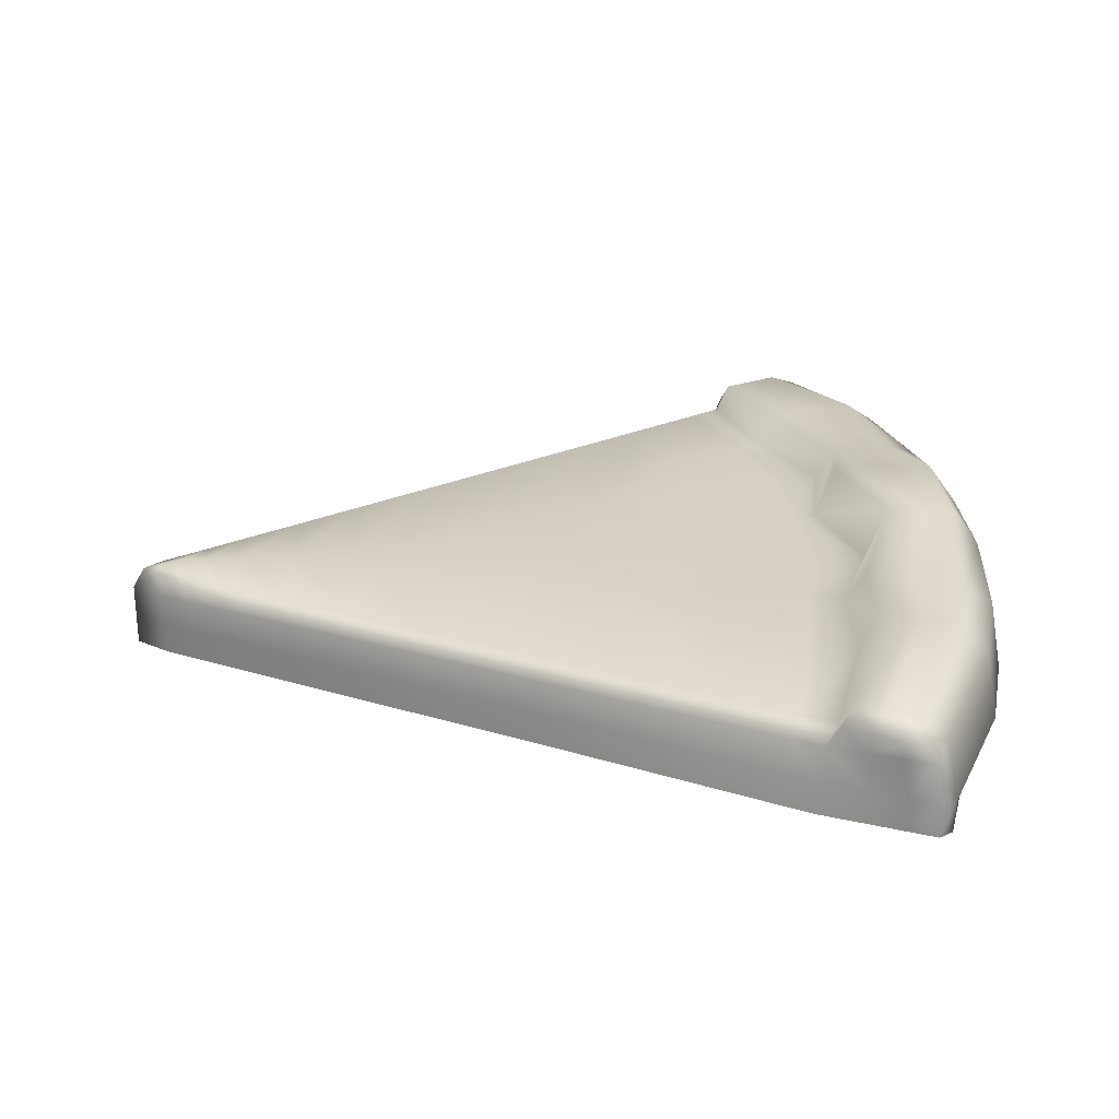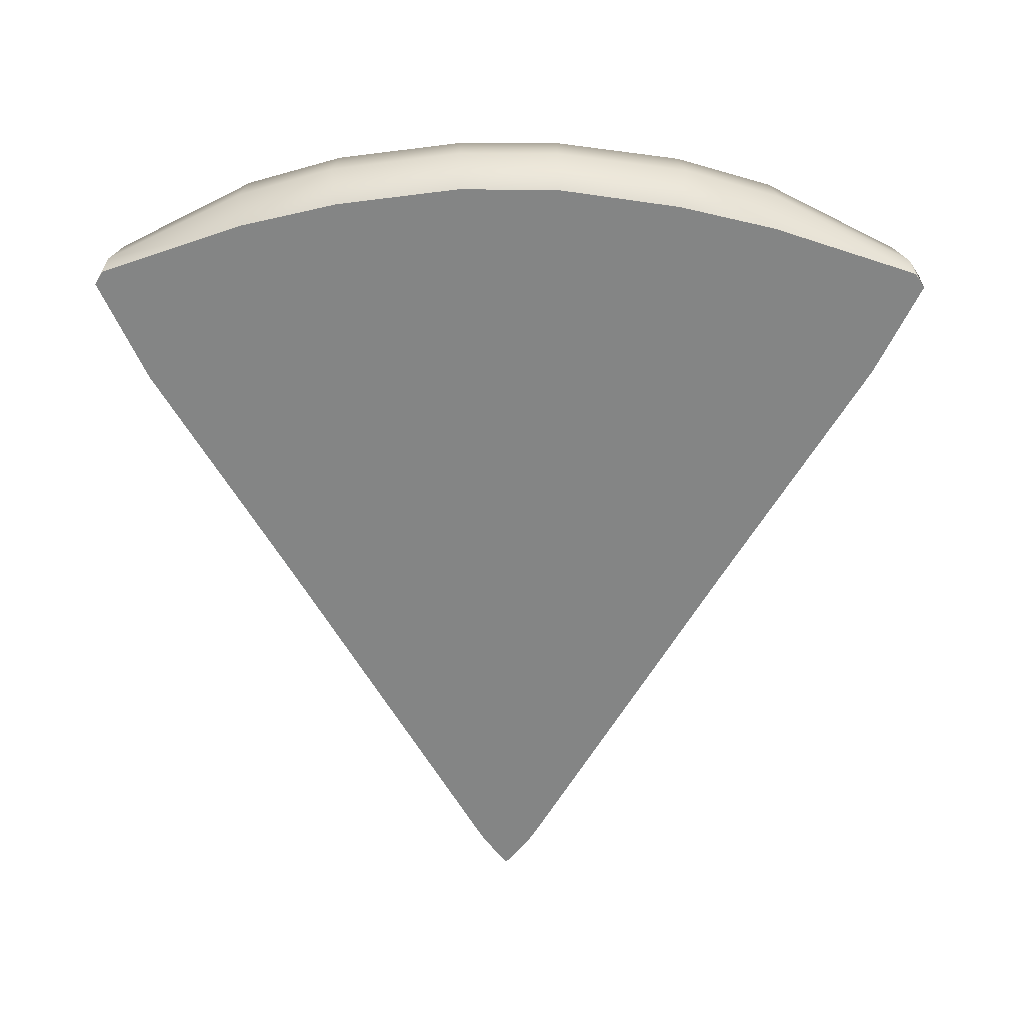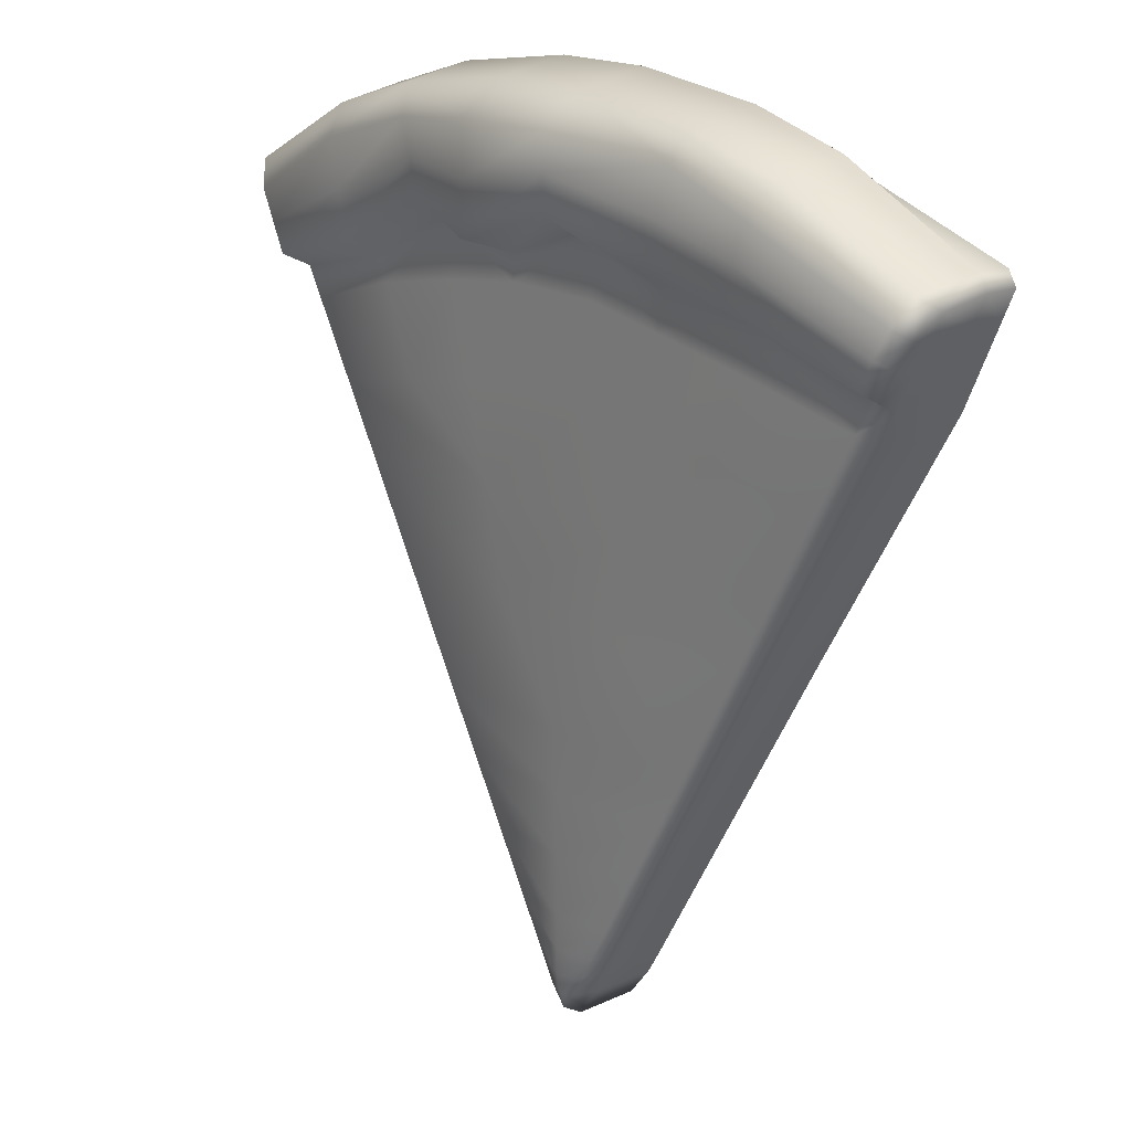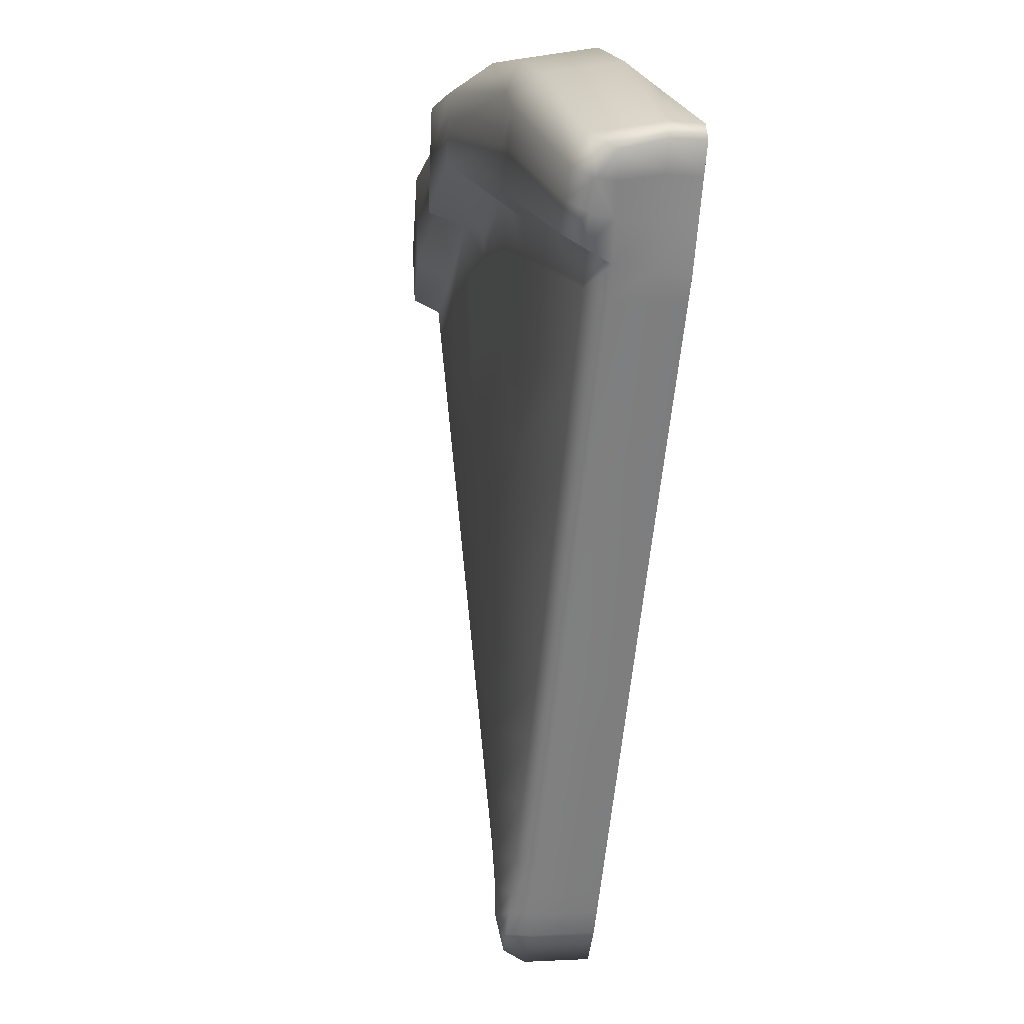
<metadata>
{"format":"obj","ext":"obj","renderer":"f3d","projection":"perspective","resolution":1024,"background":"white","views":[{"elev":26.9,"azim":-94.1,"up":"+Y"},{"elev":-61.6,"azim":0.4,"up":"+Y"},{"elev":18.5,"azim":-131.0,"up":"+Z"},{"elev":1.6,"azim":-101.5,"up":"+Z"}]}
</metadata>
<code>
g ITEM_TMNTSlice_02a_MO1
v -0.02703 -0.004686 0.04617
v -0.02646 -0.002661 0.04714
v -0.0265 -0.004686 0.04705
v -0.02697 -0.002661 0.04619
v -0.02624 -0.004686 0.04435
v -0.02657 -8.355e-05 0.04563
v -0.02607 0.001299 0.04649
v -0.02612 -0.002661 0.04443
v -0.02511 -0.002661 0.04234
v -0.02529 -0.004686 0.0422
v -0.02383 -0.002661 0.03966
v -0.02407 -0.004686 0.03945
v -0.0232 -0.004686 0.03793
v -0.02293 -0.002661 0.03807
v -0.02067 -0.004686 0.03355
v -0.02043 -0.002661 0.03364
v -0.01815 -0.004686 0.02916
v -0.02253 -0.0005369 0.03828
v -0.02346 -0.0005322 0.03999
v -0.02473 -0.0003484 0.0423
v -0.02573 -0.0002045 0.04411
v -0.02576 0.0008815 0.04421
v -0.01794 -0.002661 0.02921
v -0.01524 -0.004686 0.02409
v -0.02007 -0.0005492 0.03378
v -0.01506 -0.002661 0.02409
v -0.01113 -0.002661 0.01705
v -0.01127 -0.004686 0.01705
v -0.009075 -0.004686 0.01316
v -0.01761 -0.0005614 0.02928
v -0.01478 -0.0005755 0.02409
v -0.00896 -0.002661 0.01314
v -0.006908 -0.004686 0.009313
v -0.006825 -0.002661 0.009308
v -0.00473 -0.004686 0.00545
v -0.004674 -0.002661 0.005444
v -0.003541 -0.004686 0.003341
v -0.003503 -0.002661 0.003342
v -0.002786 -0.004686 0.002001
v -0.002748 -0.002661 0.001985
v -0.001947 -0.004686 0.0005678
v -0.003444 -0.0006321 0.003342
v -0.004587 -0.0006264 0.005435
v -0.006698 -0.0006159 0.0093
v -0.008783 -0.0006055 0.01312
v -0.001922 -0.002661 0.0005673
v -0.000419 -0.004686 -0.001378
v -0.0004312 -0.002661 -0.001378
v -0.001885 -0.0006399 0.0005665
v -0.0004499 -0.0006452 -0.001378
v -0.0003763 0.0006445 -0.0006282
v -0.00269 -0.0006359 0.001961
v -0.00129 0.0006465 0.0005546
v -0.002046 0.0006482 0.001957
v -0.01093 -0.0005947 0.01704
v -0.0003643 0.0009296 0.000536
v -0.002795 0.0006499 0.003347
v -0.0003767 0.00118 0.001617
v 0.0005513 0.0006463 0.0005177
v -0.003956 0.0006525 0.005502
v -0.006031 0.0006572 0.009352
v -0.008154 0.0006619 0.01329
v 0.001094 -0.0006416 0.0005068
v -0.0004499 -0.0006452 -0.001378
v -0.0003669 0.00118 0.003368
v -0.0003551 0.00118 0.005448
v 0.001314 0.0006478 0.001866
v 0.002176 0.0006496 0.003389
v -0.01019 0.0006665 0.01706
v -0.0003335 0.00118 0.009282
v 0.003318 0.0006518 0.005408
v 0.002037 -0.0006379 0.001994
v -0.01397 0.000675 0.02409
v -0.01687 0.0006814 0.02946
v -0.000312 0.00118 0.01311
v 0.005475 0.000656 0.00922
v 0.00284 -0.0006347 0.003394
v -0.004893 0.00118 0.024
v -0.006128 0.00118 0.03029
v -0.01939 0.0006872 0.03414
v -0.0002902 0.00118 0.01696
v -0.02192 0.0006929 0.03883
v 0.003994 -0.0006302 0.005407
v 0.00437 0.00118 0.02391
v 0.005819 0.00118 0.03025
v -0.01257 0.00118 0.03525
v 0.009796 0.0006646 0.01686
v 0.01373 0.0006724 0.02381
v 0.01669 0.0006782 0.02905
v 0.007669 0.0006604 0.0131
v 0.00618 -0.0006217 0.009219
v 0.008416 -0.000613 0.01312
v -0.007223 0.00118 0.03589
v -0.002776 0.00118 0.03643
v -0.01432 0.00118 0.04051
v -0.008318 0.00118 0.04148
v -0.01529 0.00118 0.0434
v -0.02299 0.0006952 0.04082
v -0.0239 0.001085 0.0408
v -0.02341 0.002312 0.0416
v -0.02483 0.0009834 0.0425
v -0.02429 0.002207 0.04322
v -0.02516 0.002102 0.04485
v -0.01618 0.003572 0.04672
v -0.01558 0.003679 0.04446
v -0.00875 0.00118 0.04369
v -0.009067 0.002795 0.04486
v -0.01729 0.001813 0.05078
v -0.01679 0.003466 0.04898
v -0.00985 0.002688 0.04778
v -0.003404 0.004686 0.04736
v -0.003417 0.00118 0.04618
v -0.01063 0.002582 0.05069
v -0.0175 -0.002661 0.05153
v -0.02646 -0.002661 0.04714
v -0.003162 0.00118 0.04231
v 0.002794 0.00118 0.03639
v 0.003172 0.00118 0.04226
v 0.003276 0.00118 0.04388
v -0.003219 0.004579 0.04949
v -0.01113 0.001816 0.0525
v -0.01716 -0.004686 0.05018
v -0.0265 -0.004686 0.04705
v -0.01134 -0.002661 0.05324
v -0.01093 -0.004686 0.05159
v -0.003006 -0.002661 0.05425
v -0.003036 -0.004686 0.05255
v -0.003014 0.001816 0.05348
v 0.003382 -0.002661 0.05419
v 0.003353 -0.004686 0.05245
v 0.003374 0.001816 0.05341
v 0.0117 -0.002661 0.05301
v 0.01122 -0.004686 0.05124
v -0.003033 0.004473 0.05162
v 0.003355 0.004473 0.05155
v 0.003322 0.004579 0.04831
v 0.01781 -0.002661 0.05116
v 0.01743 -0.004686 0.04972
v 0.0268 -0.004686 0.04652
v 0.02673 -0.002661 0.04663
v 0.01759 0.001813 0.05042
v 0.02631 0.001272 0.04599
v 0.01147 0.001816 0.05226
v 0.01706 0.003187 0.04862
v 0.01095 0.002582 0.05047
v 0.01026 0.002688 0.04834
v 0.01623 0.003294 0.04578
v 0.009574 0.002795 0.0462
v 0.0154 0.0034 0.04293
v 0.003288 0.004686 0.04506
v 0.009234 0.00118 0.04505
v 0.01508 0.00118 0.04183
v 0.02332 0.002307 0.04077
v 0.02434 0.002202 0.04256
v 0.02535 0.002098 0.04435
v 0.00842 0.00118 0.04152
v 0.01455 0.00118 0.04037
v 0.007119 0.00118 0.03588
v 0.01266 0.00118 0.0351
v 0.01925 0.0006832 0.03357
v 0.0218 0.0006883 0.03808
v 0.02004 -0.0005677 0.03338
v 0.02284 0.0006903 0.03992
v 0.0175 -0.0005776 0.02896
v 0.02258 -0.0005578 0.03781
v 0.02403 0.001063 0.04035
v 0.02355 -0.000554 0.03952
v 0.02504 0.0009606 0.04211
v 0.01454 -0.0005891 0.02381
v 0.01056 -0.0006046 0.01685
v 0.0231 -0.002661 0.03781
v 0.02411 -0.002661 0.03951
v 0.02493 -0.0004435 0.04185
v 0.02605 0.000858 0.04387
v 0.02048 -0.002661 0.03338
v 0.01786 -0.002661 0.02895
v 0.01482 -0.002661 0.0238
v 0.01076 -0.002661 0.01685
v 0.02691 -0.0002841 0.04522
v 0.02736 -0.002661 0.04566
v 0.02673 -0.002661 0.04663
v 0.0268 -0.004686 0.04652
v 0.02743 -0.004686 0.04557
v 0.02663 -0.004686 0.04393
v 0.026 -0.0003569 0.04368
v 0.02649 -0.002661 0.044
v 0.02568 -0.004686 0.04199
v 0.02544 -0.002661 0.04203
v 0.02447 -0.004686 0.03951
v 0.02344 -0.004686 0.0378
v 0.02077 -0.004686 0.03338
v 0.0181 -0.004686 0.02895
v 0.015 -0.004686 0.0238
v 0.01089 -0.004686 0.01685
v 0.008685 -0.004686 0.01311
v 0.008579 -0.002661 0.01311
v 0.006382 -0.004686 0.009216
v 0.006302 -0.002661 0.009217
v 0.004129 -0.004686 0.005404
v 0.004076 -0.002661 0.005405
v 0.002941 -0.004686 0.003395
v 0.002901 -0.002661 0.003395
v 0.002088 -0.002661 0.002002
v 0.00212 -0.004686 0.002007
v 0.001186 -0.004686 0.000505
v 0.00115 -0.002661 0.0005057
v -0.000419 -0.004686 -0.001378
v -0.0004312 -0.002661 -0.001378
v -0.02703 -0.004686 0.04617
v -0.02555 -0.004686 0.04526
v -0.02624 -0.004686 0.04435
v -0.0265 -0.004686 0.04705
v -0.02529 -0.004686 0.0422
v -0.02476 -0.004686 0.04607
v -0.01716 -0.004686 0.05018
v -0.01656 -0.004686 0.04808
v -0.01093 -0.004686 0.05159
v -0.02411 -0.004686 0.04262
v -0.02407 -0.004686 0.03945
v -0.01583 -0.004686 0.04557
v -0.0104 -0.004686 0.04937
v -0.003036 -0.004686 0.05255
v -0.002975 -0.004686 0.0502
v 0.003353 -0.004686 0.05245
v -0.009777 -0.004686 0.04672
v -0.01491 -0.004686 0.04238
v -0.02263 -0.004686 0.03991
v 0.003262 -0.004686 0.05009
v 0.01122 -0.004686 0.05124
v -0.002903 -0.004686 0.04742
v -0.02176 -0.004686 0.03831
v -0.0232 -0.004686 0.03793
v -0.02067 -0.004686 0.03355
v -0.008978 -0.004686 0.04335
v -0.01419 -0.004686 0.0403
v -0.007359 -0.004686 0.0356
v -0.01677 -0.004686 0.03376
v -0.01815 -0.004686 0.02916
v 0.01065 -0.004686 0.04899
v 0.01743 -0.004686 0.04972
v 0.003153 -0.004686 0.04728
v -0.01258 -0.004686 0.02927
v -0.01524 -0.004686 0.02409
v -0.008498 -0.004686 0.04105
v -0.002811 -0.004686 0.04385
v -0.002609 -0.004686 0.04143
v 0.003015 -0.004686 0.0437
v 0.00996 -0.004686 0.04631
v -0.00622 -0.004686 0.03014
v 0.007448 -0.004686 0.0353
v 0.002806 -0.004686 0.0413
v 0.008602 -0.004686 0.04065
v 0.01677 -0.004686 0.04759
v 0.009084 -0.004686 0.04288
v 0.02461 -0.004686 0.04525
v 0.0268 -0.004686 0.04652
v 0.01599 -0.004686 0.04506
v 0.02519 -0.004686 0.04427
v 0.02743 -0.004686 0.04557
v 0.02663 -0.004686 0.04393
v 0.02568 -0.004686 0.04199
v 0.0246 -0.004686 0.04233
v 0.02447 -0.004686 0.03951
v 0.01498 -0.004686 0.04183
v 0.02315 -0.004686 0.03983
v 0.02344 -0.004686 0.0378
v 0.02214 -0.004686 0.03809
v 0.02077 -0.004686 0.03338
v 0.01424 -0.004686 0.03981
v 0.017 -0.004686 0.03356
v 0.0181 -0.004686 0.02895
v 0.006292 -0.004686 0.02995
v 0.01265 -0.004686 0.02905
v 0.015 -0.004686 0.0238
v 0.007613 -0.004686 0.02381
v 0.01089 -0.004686 0.01685
v -0.0001005 -0.004686 0.01696
v 0.008685 -0.004686 0.01311
v 1.462e-05 -0.004686 0.02395
v -0.007753 -0.004686 0.02408
v -0.01127 -0.004686 0.01705
v -0.0001635 -0.004686 0.01314
v 0.006382 -0.004686 0.009216
v -0.009075 -0.004686 0.01316
v -0.000227 -0.004686 0.009283
v 0.004129 -0.004686 0.005404
v -0.006908 -0.004686 0.009313
v -0.0002901 -0.004686 0.005449
v 0.002941 -0.004686 0.003395
v -0.00473 -0.004686 0.00545
v -0.0003243 -0.004686 0.003368
v -0.003541 -0.004686 0.003341
v 0.00212 -0.004686 0.002007
v -0.0003532 -0.004686 0.001617
v -0.002786 -0.004686 0.002001
v -0.001947 -0.004686 0.0005678
v -0.0003769 -0.004686 0.0005363
v 0.001186 -0.004686 0.000505
v -0.000419 -0.004686 -0.001378
g ITEM_TMNTSlice_02a_MO1_0
f 3 2 1
f 2 4 1
f 5 1 4
f 6 4 2
f 7 6 2
f 8 5 4
f 8 4 6
f 8 9 5
f 9 10 5
f 9 11 10
f 11 12 10
f 13 12 11
f 14 13 11
f 13 14 15
f 14 16 15
f 15 16 17
f 14 11 18
f 14 18 16
f 19 11 9
f 11 19 18
f 20 9 8
f 20 19 9
f 21 8 6
f 21 20 8
f 21 6 22
f 20 21 22
f 22 6 7
f 16 23 17
f 17 23 24
f 18 25 16
f 16 25 23
f 23 26 24
f 24 26 27
f 28 24 27
f 29 28 27
f 23 30 26
f 25 30 23
f 27 26 31
f 30 31 26
f 32 29 27
f 33 29 32
f 34 33 32
f 35 33 34
f 36 35 34
f 37 35 36
f 38 37 36
f 37 38 39
f 38 40 39
f 41 39 40
f 38 36 42
f 38 42 40
f 36 34 43
f 36 43 42
f 34 32 44
f 34 44 43
f 32 27 45
f 32 45 44
f 46 41 40
f 41 46 47
f 46 48 47
f 46 49 48
f 46 40 49
f 49 50 48
f 50 49 51
f 40 52 49
f 42 52 40
f 53 49 52
f 49 53 51
f 54 52 42
f 54 53 52
f 27 55 45
f 55 27 31
f 51 53 56
f 56 53 54
f 57 54 42
f 57 42 43
f 58 56 54
f 58 54 57
f 51 56 59
f 59 56 58
f 60 57 43
f 60 43 44
f 61 44 45
f 61 60 44
f 62 45 55
f 62 61 45
f 59 63 51
f 63 64 51
f 65 57 60
f 65 58 57
f 66 60 61
f 66 65 60
f 67 59 58
f 63 59 67
f 58 65 68
f 67 58 68
f 69 62 55
f 55 31 69
f 70 61 62
f 70 66 61
f 65 66 71
f 68 65 71
f 72 67 68
f 72 63 67
f 31 73 69
f 73 31 30
f 74 73 30
f 74 30 25
f 75 62 69
f 75 70 62
f 66 70 76
f 71 66 76
f 77 68 71
f 77 72 68
f 69 73 78
f 73 74 78
f 74 79 78
f 80 74 25
f 74 80 79
f 80 25 18
f 81 69 78
f 81 75 69
f 82 80 18
f 18 19 82
f 83 77 71
f 83 71 76
f 78 79 84
f 78 84 81
f 79 85 84
f 80 82 86
f 80 86 79
f 75 81 87
f 81 84 88
f 87 81 88
f 84 85 89
f 88 84 89
f 90 75 87
f 70 75 90
f 76 70 90
f 91 76 90
f 91 83 76
f 92 90 87
f 92 91 90
f 93 79 86
f 79 94 85
f 93 94 79
f 93 86 95
f 82 95 86
f 96 93 95
f 94 93 96
f 97 95 82
f 96 95 97
f 98 97 82
f 19 98 82
f 19 99 98
f 99 19 20
f 99 100 98
f 97 98 100
f 101 99 20
f 100 99 101
f 101 20 22
f 102 101 22
f 102 100 101
f 103 102 22
f 103 22 7
f 100 102 104
f 104 102 103
f 105 97 100
f 105 100 104
f 97 105 106
f 106 96 97
f 107 105 104
f 105 107 106
f 7 108 103
f 109 104 103
f 108 109 103
f 110 107 104
f 110 104 109
f 106 107 111
f 111 107 110
f 96 106 112
f 112 106 111
f 113 110 109
f 113 109 108
f 114 108 7
f 115 114 7
f 116 96 112
f 116 94 96
f 117 94 116
f 94 117 85
f 118 116 112
f 118 117 116
f 112 111 119
f 119 118 112
f 120 111 110
f 120 110 113
f 108 114 121
f 121 113 108
f 114 115 122
f 115 123 122
f 124 114 122
f 114 124 121
f 125 124 122
f 124 125 126
f 124 126 121
f 125 127 126
f 121 128 113
f 126 128 121
f 129 126 127
f 130 129 127
f 126 129 131
f 128 126 131
f 129 130 132
f 129 132 131
f 130 133 132
f 128 134 113
f 134 120 113
f 128 131 135
f 134 128 135
f 136 120 134
f 135 136 134
f 137 132 133
f 138 137 133
f 137 138 139
f 140 137 139
f 141 137 140
f 132 137 141
f 142 141 140
f 132 143 131
f 143 132 141
f 131 143 135
f 143 141 144
f 144 141 142
f 143 145 135
f 145 143 144
f 145 146 135
f 146 136 135
f 144 147 145
f 147 146 145
f 146 148 136
f 147 149 146
f 149 148 146
f 148 150 136
f 136 150 120
f 150 111 120
f 111 150 119
f 119 150 148
f 151 119 148
f 118 119 151
f 148 149 152
f 151 148 152
f 149 147 153
f 149 153 152
f 147 144 154
f 147 154 153
f 144 155 154
f 155 144 142
f 156 118 151
f 152 157 151
f 157 156 151
f 156 158 118
f 158 117 118
f 117 158 85
f 159 158 156
f 159 85 158
f 157 159 156
f 85 159 160
f 160 159 157
f 89 85 160
f 161 157 152
f 161 160 157
f 160 162 89
f 162 160 161
f 163 161 152
f 153 163 152
f 162 164 89
f 89 164 88
f 165 162 161
f 161 163 165
f 163 153 166
f 166 153 154
f 167 163 166
f 163 167 165
f 168 166 154
f 167 166 168
f 168 154 155
f 164 169 88
f 87 88 169
f 170 87 169
f 170 92 87
f 165 171 162
f 165 167 172
f 171 165 172
f 173 167 168
f 172 167 173
f 174 168 155
f 173 168 174
f 162 175 164
f 171 175 162
f 164 176 169
f 175 176 164
f 170 169 177
f 176 177 169
f 92 170 178
f 178 170 177
f 179 174 155
f 142 179 155
f 180 179 142
f 181 180 142
f 180 181 182
f 183 180 182
f 183 184 180
f 185 174 179
f 185 179 180
f 185 173 174
f 184 186 180
f 186 185 180
f 184 187 186
f 188 173 185
f 186 188 185
f 187 188 186
f 187 189 188
f 188 172 173
f 189 172 188
f 172 189 190
f 171 172 190
f 190 191 171
f 191 175 171
f 191 192 175
f 192 176 175
f 192 193 176
f 193 177 176
f 178 177 193
f 194 178 193
f 178 194 195
f 196 178 195
f 196 92 178
f 196 195 197
f 91 92 196
f 198 196 197
f 198 91 196
f 198 197 199
f 83 91 198
f 200 198 199
f 200 83 198
f 77 83 200
f 200 199 201
f 202 77 200
f 202 200 201
f 77 202 72
f 202 201 203
f 202 203 72
f 201 204 203
f 63 72 203
f 203 204 205
f 206 63 203
f 206 203 205
f 63 206 64
f 205 207 206
f 206 208 64
f 207 208 206
f 211 210 209
f 212 209 210
f 210 211 213
f 214 212 210
f 215 212 214
f 216 215 214
f 216 214 210
f 217 215 216
f 218 210 213
f 218 213 219
f 220 216 210
f 218 220 210
f 221 217 216
f 221 216 220
f 222 217 221
f 223 222 221
f 224 222 223
f 225 221 220
f 223 221 225
f 226 220 218
f 225 220 226
f 227 218 219
f 227 226 218
f 228 224 223
f 229 224 228
f 230 223 225
f 228 223 230
f 227 219 231
f 219 232 231
f 231 232 233
f 234 225 226
f 230 225 234
f 226 227 235
f 227 231 235
f 226 235 234
f 236 235 231
f 237 231 233
f 237 236 231
f 237 233 238
f 239 229 228
f 240 229 239
f 241 228 230
f 239 228 241
f 242 237 238
f 242 238 243
f 235 244 234
f 235 236 244
f 245 230 234
f 241 230 245
f 244 246 234
f 246 245 234
f 244 236 246
f 247 241 245
f 245 246 247
f 248 239 241
f 248 241 247
f 249 236 237
f 242 249 237
f 250 236 249
f 251 246 236
f 246 251 247
f 250 251 236
f 251 252 247
f 251 250 252
f 253 239 248
f 253 240 239
f 254 248 247
f 252 254 247
f 240 253 255
f 256 240 255
f 257 253 248
f 257 248 254
f 255 253 257
f 256 255 258
f 258 255 257
f 259 256 258
f 259 258 260
f 261 260 258
f 262 261 258
f 262 258 257
f 263 261 262
f 264 257 254
f 254 252 264
f 262 257 264
f 265 263 262
f 265 262 264
f 263 265 266
f 265 267 266
f 265 264 267
f 268 266 267
f 252 269 264
f 264 269 267
f 252 250 269
f 267 269 250
f 270 268 267
f 270 267 250
f 271 268 270
f 270 250 272
f 272 250 249
f 273 271 270
f 273 270 272
f 271 273 274
f 273 275 274
f 273 272 275
f 274 275 276
f 275 277 276
f 276 277 278
f 279 272 249
f 272 279 275
f 275 279 277
f 279 249 242
f 280 279 242
f 277 279 280
f 280 242 243
f 280 243 277
f 243 281 277
f 277 282 278
f 277 281 282
f 278 282 283
f 281 284 282
f 282 285 283
f 282 284 285
f 283 285 286
f 284 287 285
f 285 288 286
f 285 287 288
f 286 288 289
f 287 290 288
f 288 291 289
f 288 290 291
f 290 292 291
f 289 291 293
f 291 292 294
f 291 294 293
f 292 295 294
f 294 295 296
f 293 294 297
f 297 294 296
f 298 293 297
f 299 297 296
f 299 298 297

</code>
